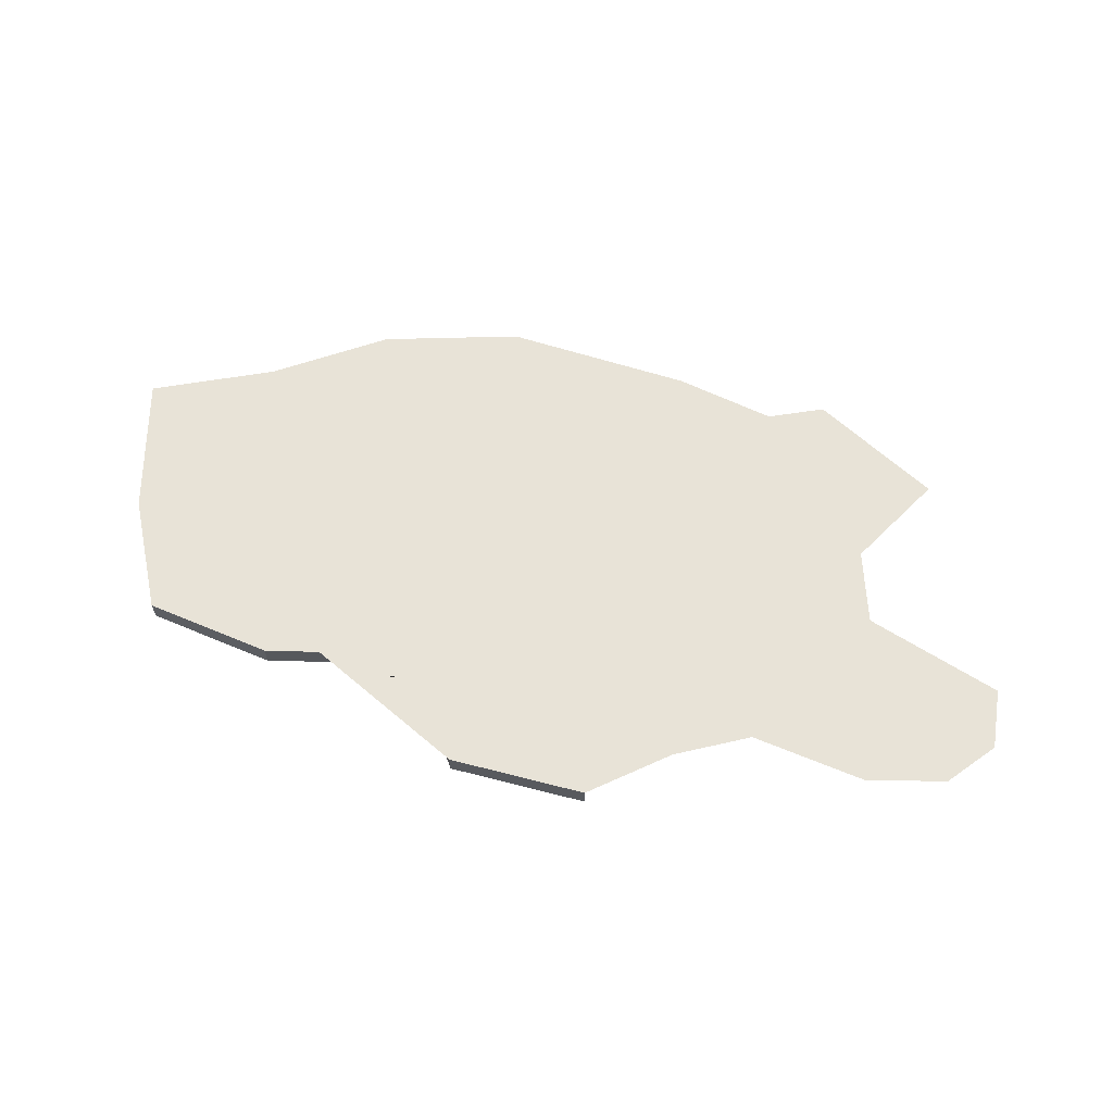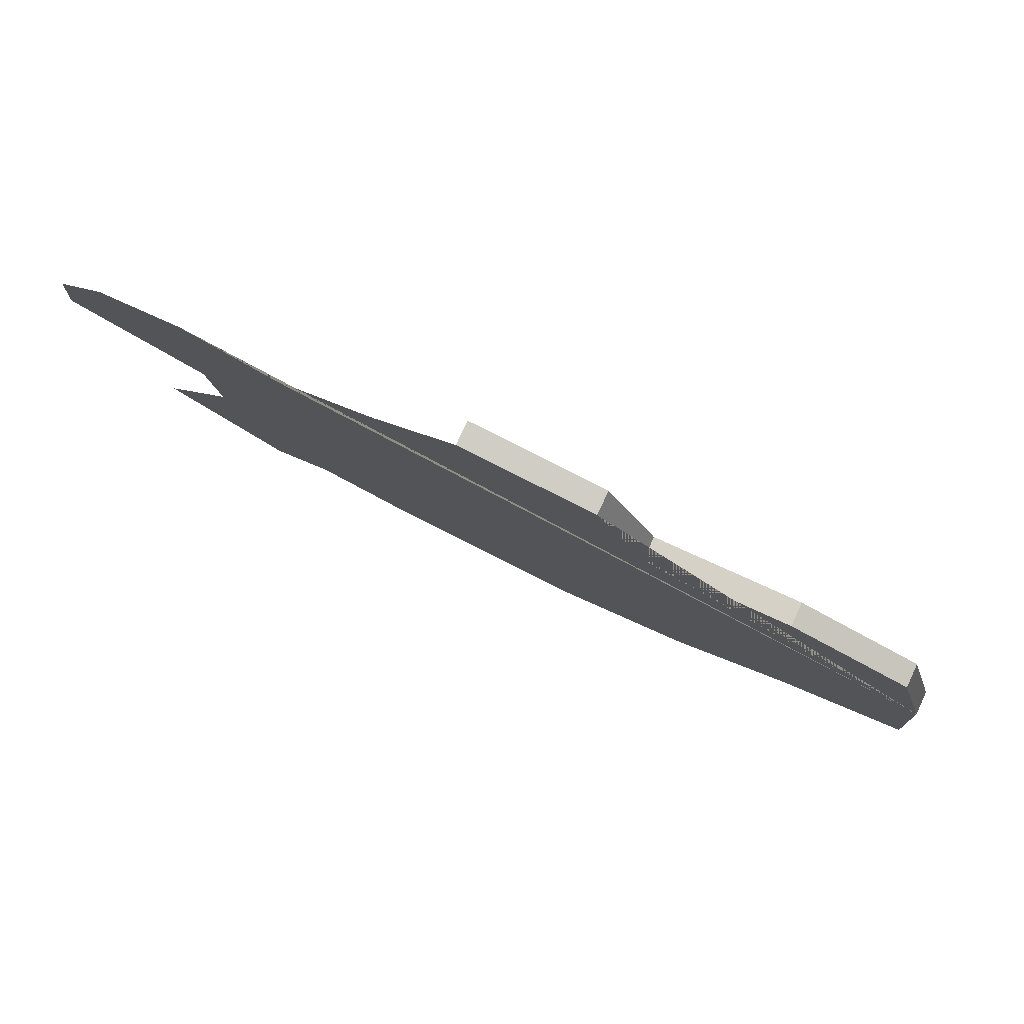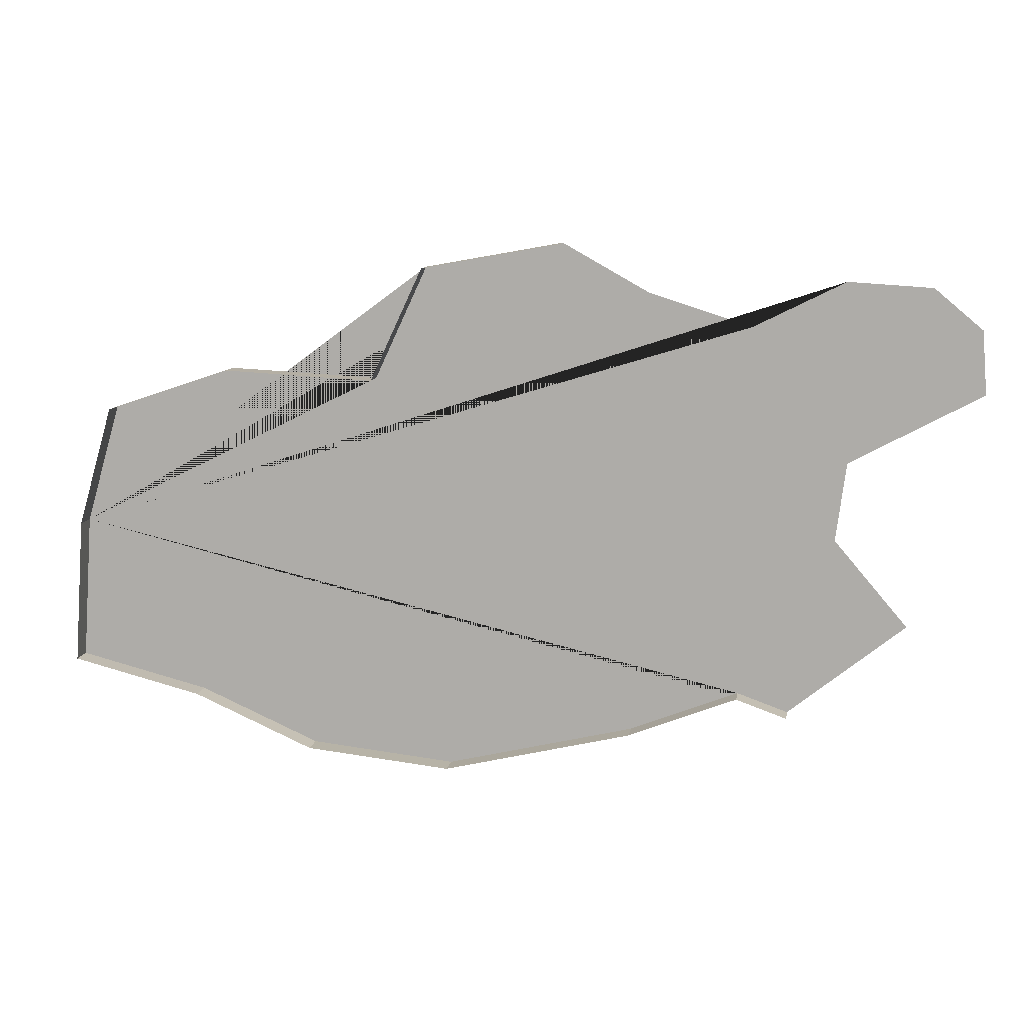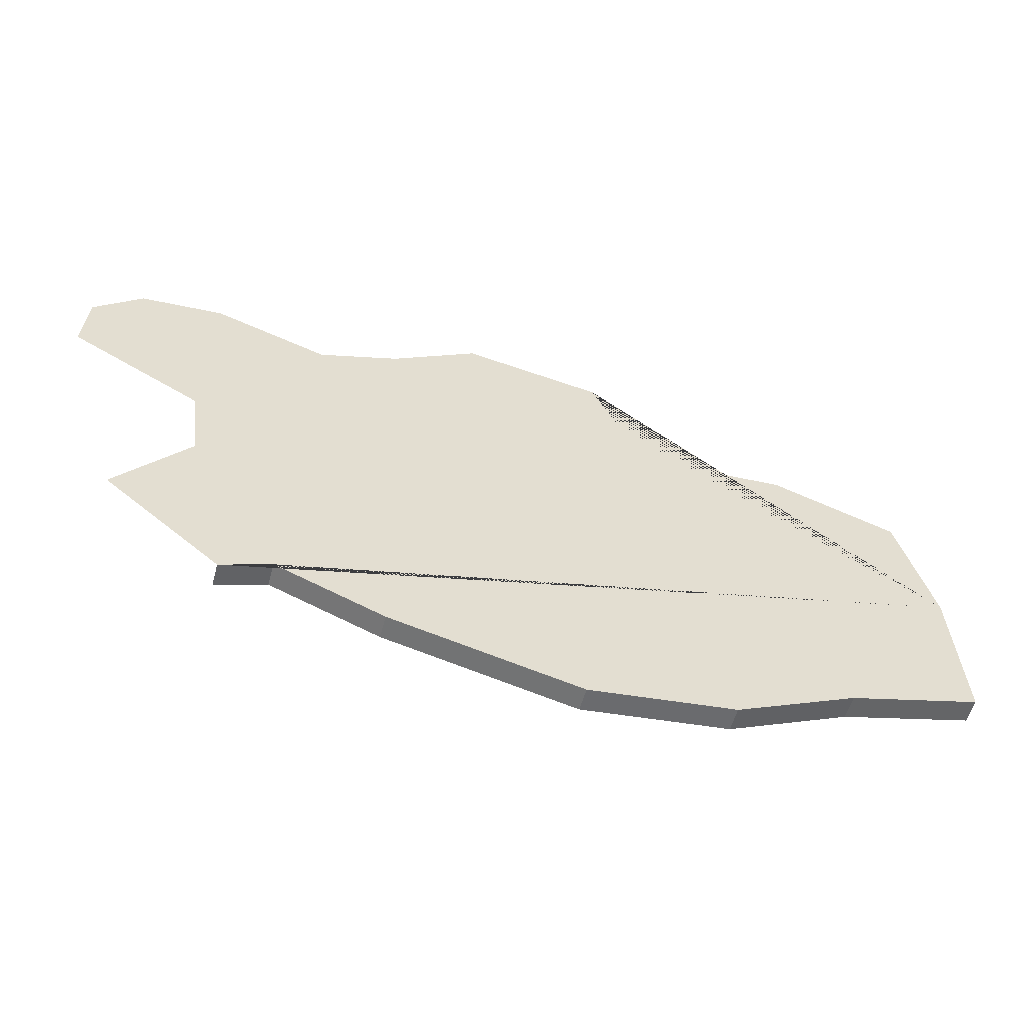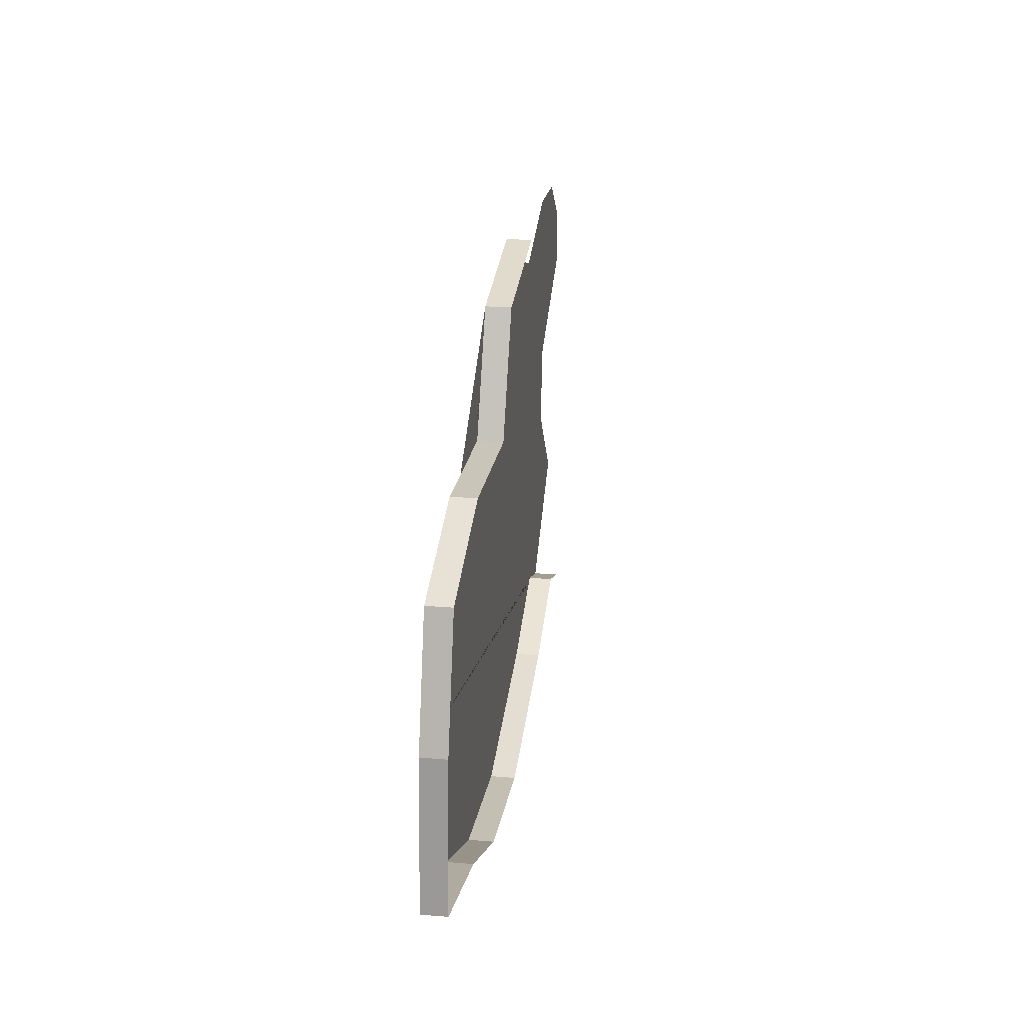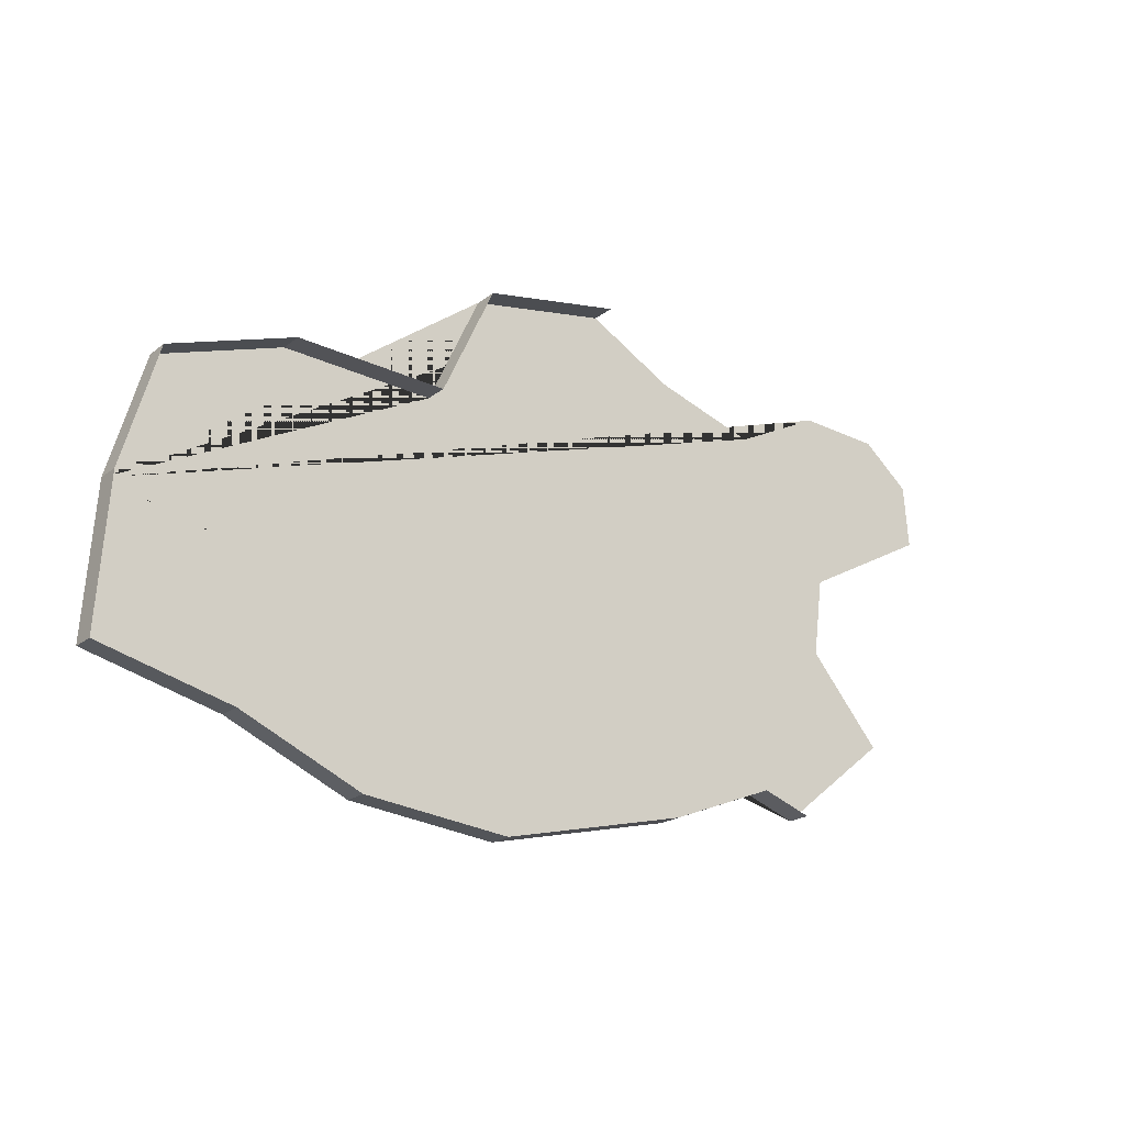
<metadata>
{"format":"obj","ext":"obj","renderer":"f3d","projection":"perspective","resolution":1024,"background":"white","views":[{"elev":62.3,"azim":4.4,"up":"+Y"},{"elev":79.4,"azim":-155.1,"up":"+Z"},{"elev":10.6,"azim":9.5,"up":"+Z"},{"elev":-54.6,"azim":165.2,"up":"+Z"},{"elev":23.5,"azim":-81.9,"up":"+Z"},{"elev":-20.7,"azim":-36.2,"up":"+Z"}]}
</metadata>
<code>
o province_019
v 0.2227 0.001999 0.1564
v 0.2235 0.001999 0.1684
v 0.2264 0.001999 0.1782
v 0.2367 0.001999 0.1817
v 0.249 0.001999 0.1811
v 0.2533 0.001999 0.1904
v 0.2646 0.001999 0.1924
v 0.2716 0.001999 0.1885
v 0.28 0.001999 0.1858
v 0.2874 0.001999 0.1895
v 0.2942 0.001999 0.1891
v 0.2981 0.001999 0.1858
v 0.2985 0.001999 0.1807
v 0.2879 0.001999 0.1749
v 0.287 0.001999 0.1686
v 0.293 0.001999 0.1616
v 0.2835 0.001999 0.154
v 0.2794 0.001999 0.1554
v 0.2706 0.001999 0.1519
v 0.2552 0.001999 0.1482
v 0.2433 0.001999 0.1495
v 0.2334 0.001999 0.1538
v 0.2227 -1e-06 0.1564
v 0.2235 -1e-06 0.1684
v 0.2264 -1e-06 0.1782
v 0.2367 -1e-06 0.1817
v 0.249 -1e-06 0.1811
v 0.2533 -1e-06 0.1904
v 0.2646 -1e-06 0.1924
v 0.2835 -1e-06 0.154
v 0.2794 -1e-06 0.1554
v 0.2706 -1e-06 0.1519
v 0.2552 -1e-06 0.1482
v 0.2433 -1e-06 0.1495
v 0.2334 -1e-06 0.1538
f 2 3 4 5 6 7 8 9 10 11 12 13 14 15 16 17 18 19 20 21 22 1
f 18 17 30 31
f 19 18 31 32
f 20 19 32 33
f 21 20 33 34
f 22 21 34 35
f 1 22 35 23
f 2 1 23 24
f 3 2 24 25
f 4 3 25 26
f 5 4 26 27
f 6 5 27 28
f 7 6 28 29

</code>
